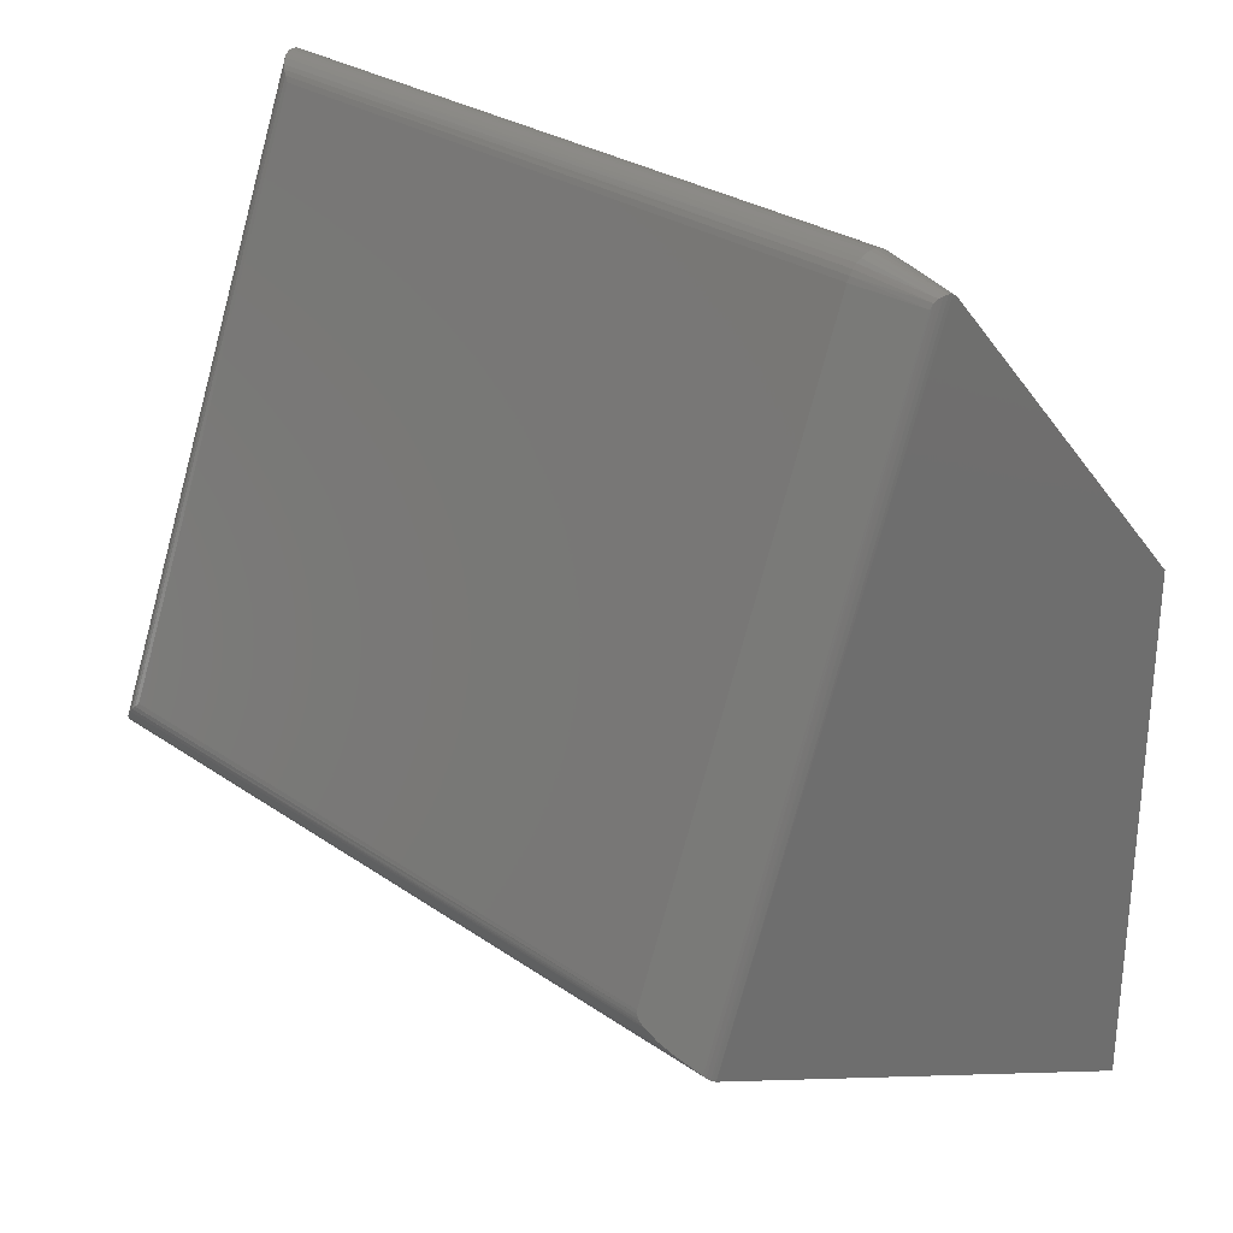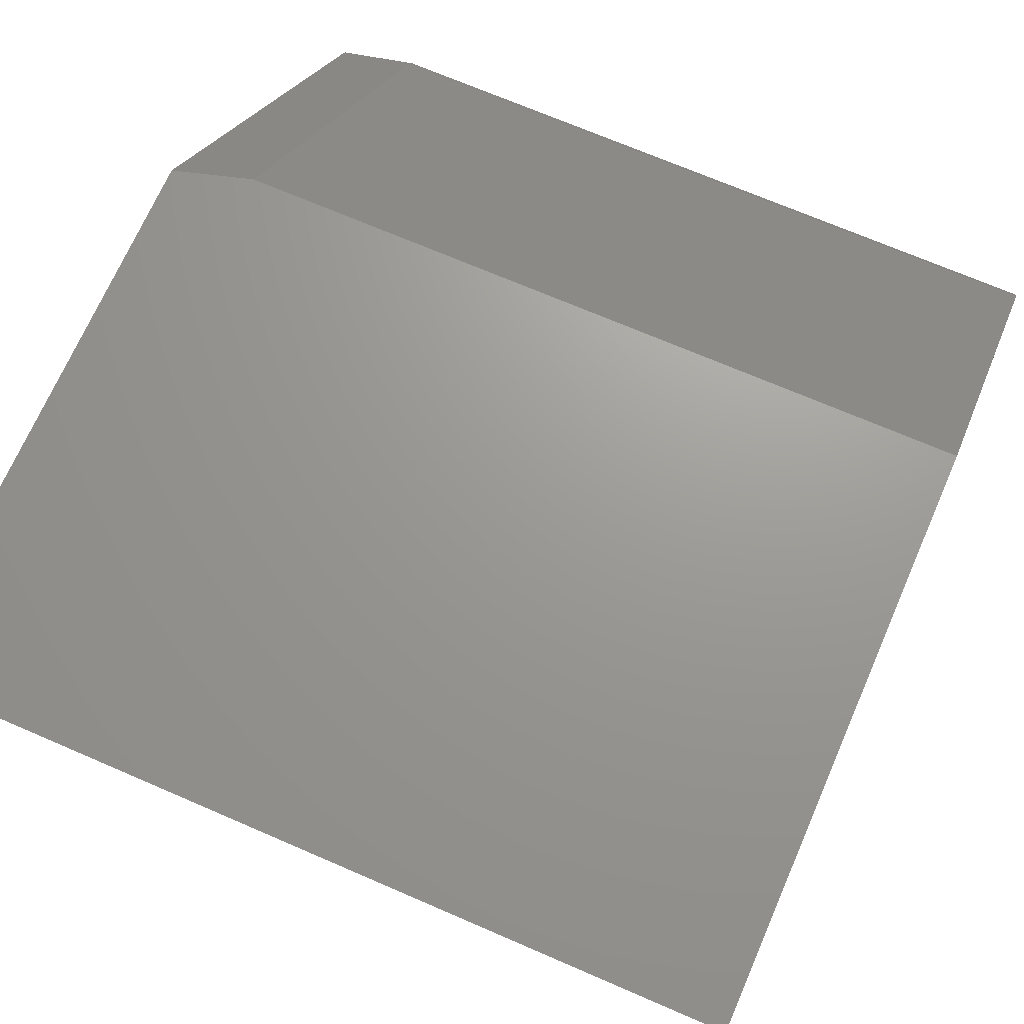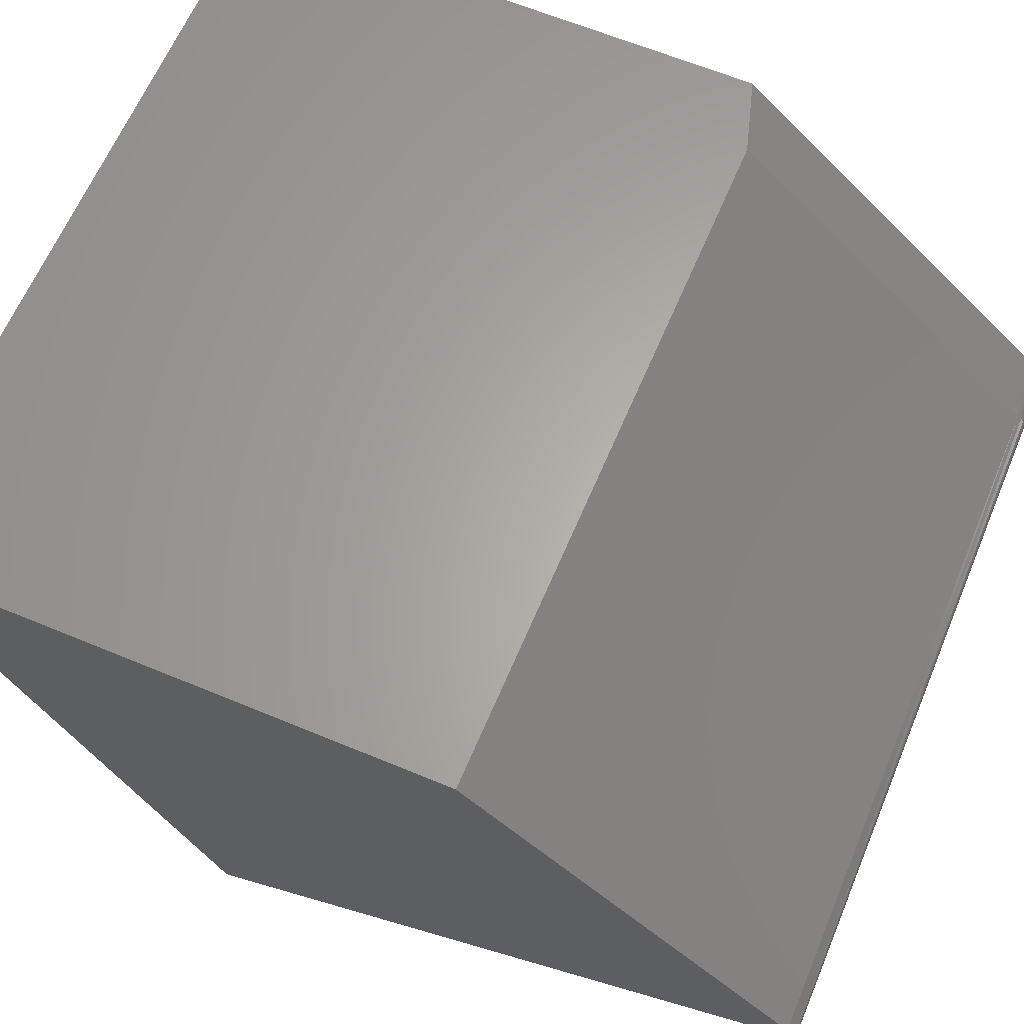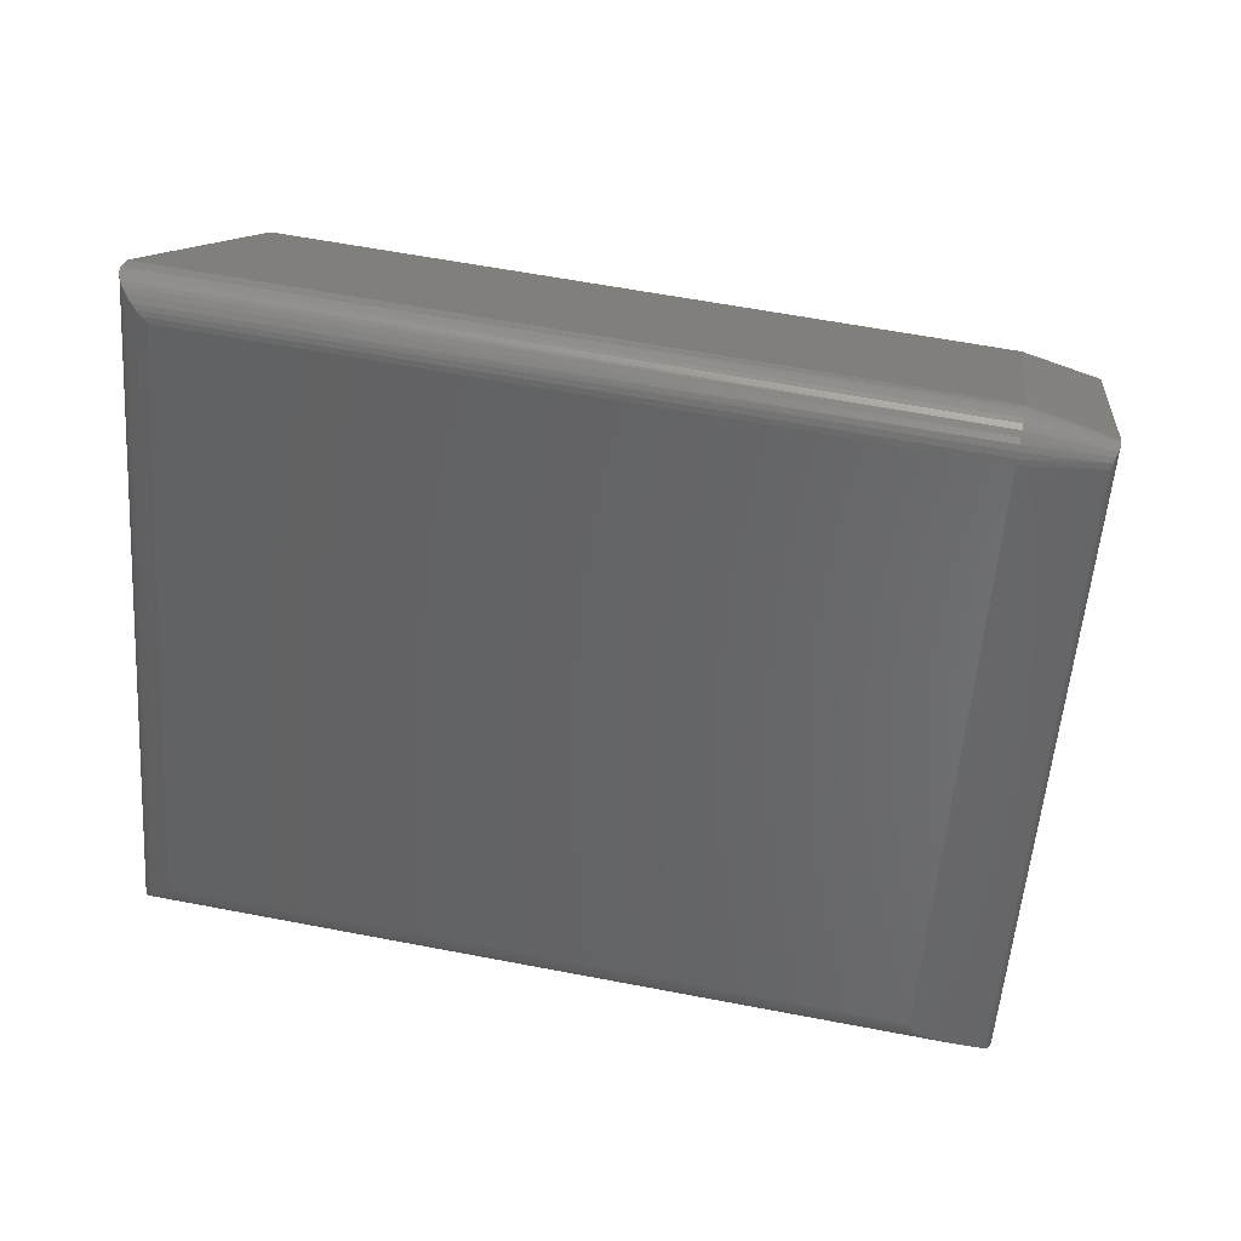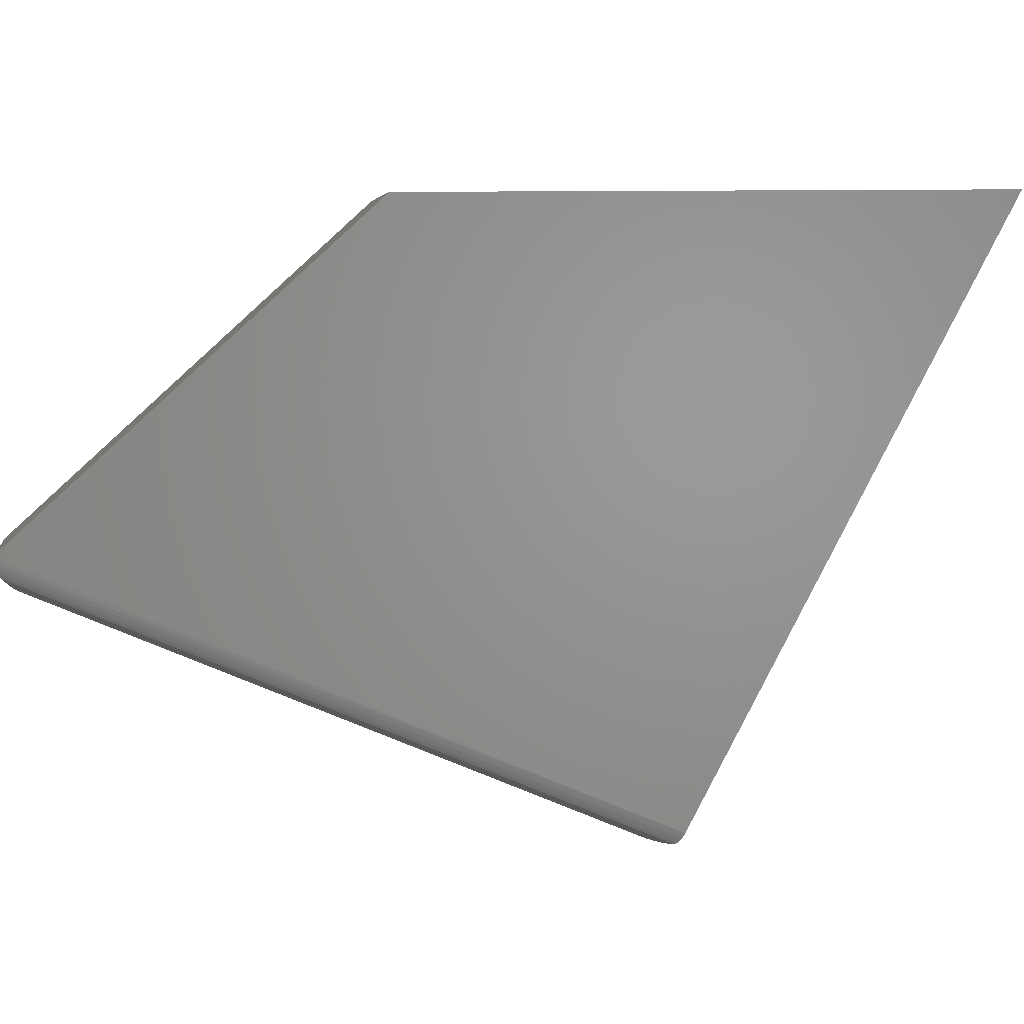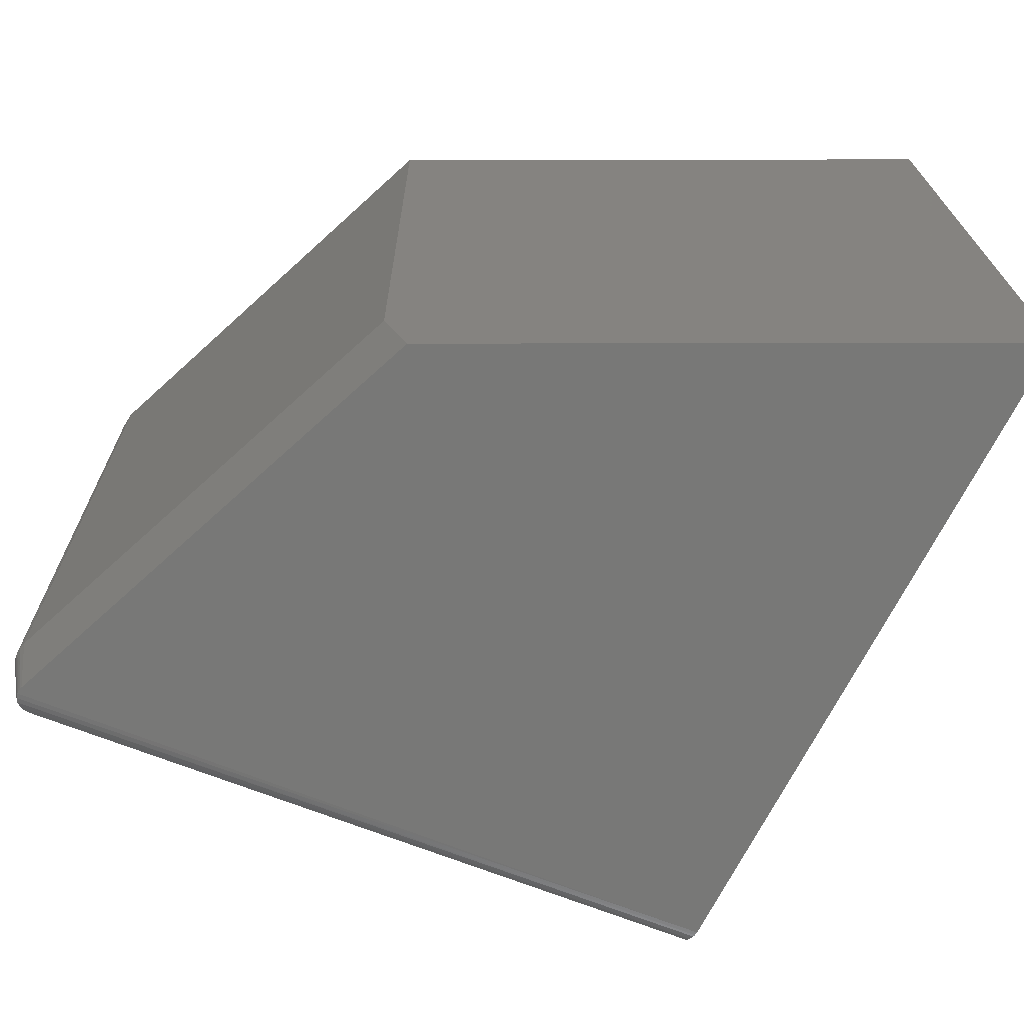
<metadata>
{"format":"stl","ext":"stl","renderer":"f3d","projection":"perspective","resolution":1024,"background":"white","views":[{"elev":28.5,"azim":45.9,"up":"+Z"},{"elev":69.5,"azim":-156.5,"up":"+Y"},{"elev":63.6,"azim":-67.2,"up":"+Y"},{"elev":58.9,"azim":11.3,"up":"+Z"},{"elev":1.3,"azim":92.3,"up":"+Y"},{"elev":19.2,"azim":89.6,"up":"+Y"}]}
</metadata>
<code>
# stl→obj: 60 verts, 116 faces
v 3.584e-19 0.1844 0.4154
v 0.4059 0.1827 0.4164
v 0.000491 0.1824 0.4166
v 0.4062 0.1844 0.4154
v 0.3672 0.177 0.435
v 0.01303 0.1762 0.4325
v 0.3676 0.1765 0.4334
v 0.01562 0.177 0.435
v 0.00351 0.1779 0.4216
v 0.3882 0.177 0.4235
v 0.005044 0.177 0.4236
v 0.3805 0.1763 0.4259
v 0.006797 0.1763 0.4258
v 0.008737 0.176 0.428
v 0.3728 0.1759 0.4292
v 0.01086 0.1759 0.4303
v 0.3708 0.1759 0.4303
v 0.3691 0.1761 0.4317
v 0.4039 0.179 0.42
v 0.002224 0.1792 0.4197
v 0.00121 0.1807 0.4181
v 0.4047 0.1801 0.4187
v 0.4055 0.1818 0.4171
v 0.4061 0.3056 0.7287
v 0.4062 0.3079 0.7281
v 0.4039 0.2974 0.7238
v 0.4042 0.2989 0.7263
v 0.4049 0.3009 0.7277
v 0.4056 0.3032 0.7286
v 0.01562 0.2905 0.7265
v 0.3672 0.2918 0.7291
v 0.01286 0.2917 0.729
v 0.3672 0.2905 0.7265
v 0.3672 0.2935 0.7314
v 0.01055 0.2931 0.7309
v 0.008302 0.2949 0.7327
v 0.3672 0.2957 0.7333
v 0.005349 0.2978 0.7347
v 0.3672 0.2981 0.7348
v 0.3672 0.3008 0.7359
v 0.003671 0.3 0.7356
v 0.002272 0.3024 0.7362
v 0.3672 0.3037 0.7364
v 0.001183 0.3048 0.7364
v 0.3672 0.3065 0.7364
v 0.0004325 0.3072 0.7363
v 4.846e-05 0.3096 0.7358
v 0.3672 0.3094 0.7358
v 0.3672 0.3121 0.7348
v 0.3672 0.3145 0.7333
v 0.3672 0.3166 0.7313
v -1.718e-17 0.3166 0.7313
v 0.4062 0.4724 0.2664
v 0.4062 0.4724 0.5484
v 0.4062 0.3109 0.7261
v 0.4062 0.31 0.7269
v 0.4062 0.309 0.7276
v -7.669e-18 0.4724 0.56
v 0.3672 0.4724 0.56
v 8.628e-18 0.4724 0.2664
f 1 2 3
f 1 4 2
f 5 6 7
f 5 8 6
f 9 10 11
f 11 10 12
f 11 12 13
f 14 13 12
f 12 15 14
f 16 14 15
f 16 15 17
f 16 17 18
f 16 18 7
f 16 7 6
f 19 10 9
f 19 9 20
f 19 20 21
f 19 21 22
f 22 21 23
f 23 21 3
f 23 3 2
f 4 24 2
f 4 25 24
f 26 22 27
f 26 19 22
f 27 22 28
f 22 23 28
f 28 23 29
f 29 23 2
f 29 2 24
f 30 31 32
f 30 33 31
f 32 31 34
f 32 34 35
f 36 35 34
f 34 37 36
f 38 36 37
f 38 37 39
f 38 39 40
f 38 40 41
f 42 41 40
f 40 43 42
f 42 43 44
f 44 43 45
f 44 45 46
f 47 46 45
f 47 45 48
f 47 48 49
f 47 49 50
f 47 50 51
f 47 51 52
f 4 53 54
f 4 54 55
f 4 55 56
f 4 56 57
f 4 57 25
f 30 8 33
f 33 8 5
f 58 52 59
f 59 52 51
f 60 58 53
f 53 58 59
f 53 59 54
f 55 54 51
f 51 54 59
f 51 50 55
f 50 56 55
f 27 31 26
f 31 33 26
f 50 49 57
f 56 50 57
f 45 43 24
f 48 45 24
f 43 40 29
f 24 43 29
f 39 37 28
f 40 39 28
f 29 40 28
f 34 31 27
f 37 34 27
f 28 37 27
f 25 57 49
f 25 49 48
f 25 48 24
f 19 26 33
f 19 33 5
f 19 5 7
f 19 7 18
f 19 18 17
f 19 17 15
f 19 15 12
f 19 12 10
f 1 52 60
f 60 52 58
f 1 60 4
f 4 60 53
f 8 32 6
f 8 30 32
f 1 47 52
f 44 20 42
f 42 20 9
f 42 9 41
f 41 9 11
f 41 11 38
f 38 11 13
f 38 13 14
f 38 14 36
f 36 14 16
f 36 16 35
f 35 16 6
f 35 6 32
f 47 1 46
f 46 1 3
f 46 3 44
f 44 3 21
f 44 21 20

</code>
